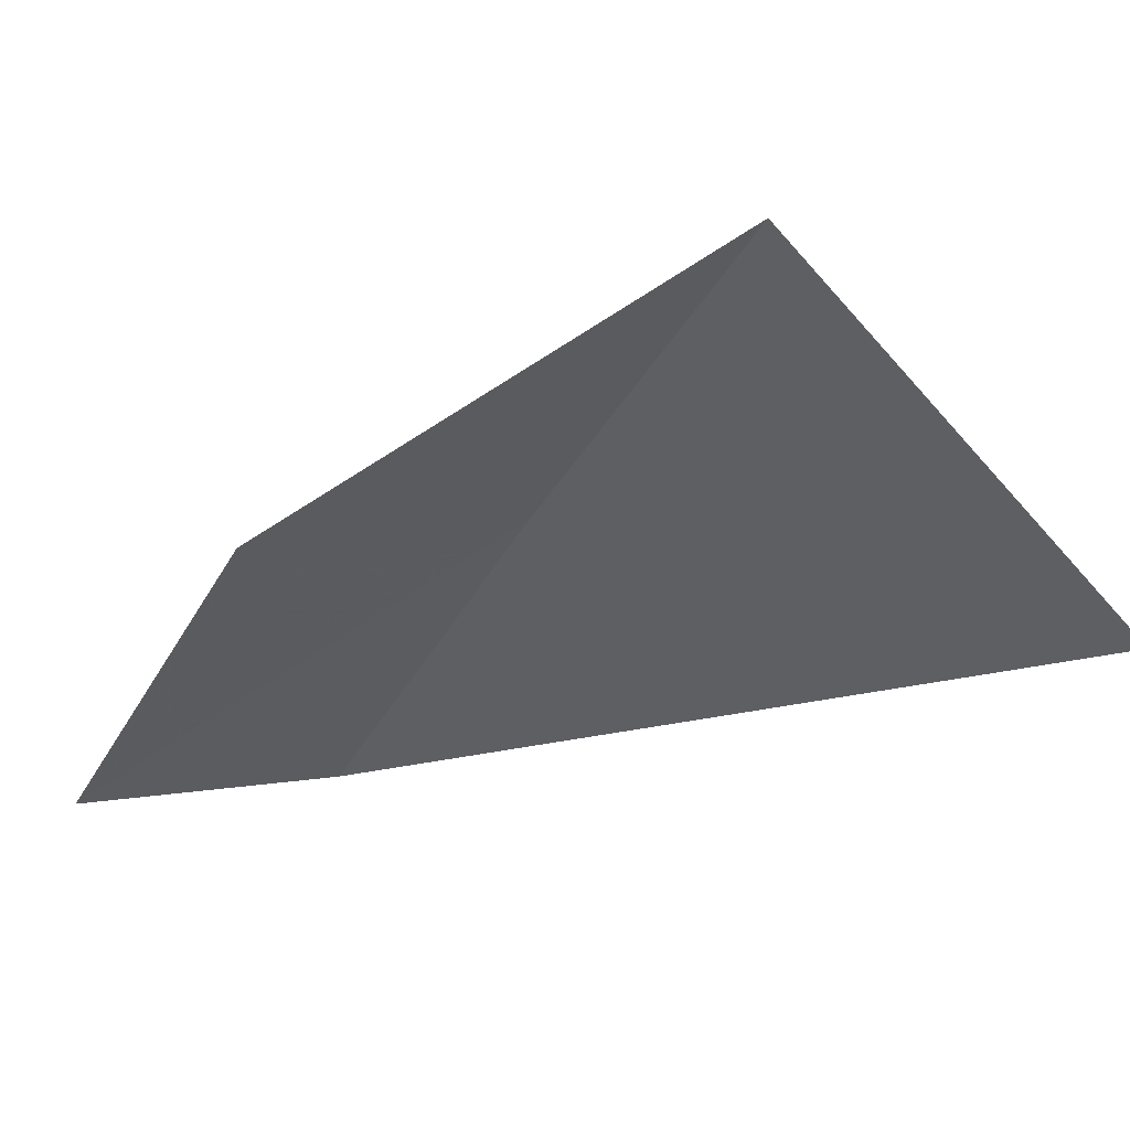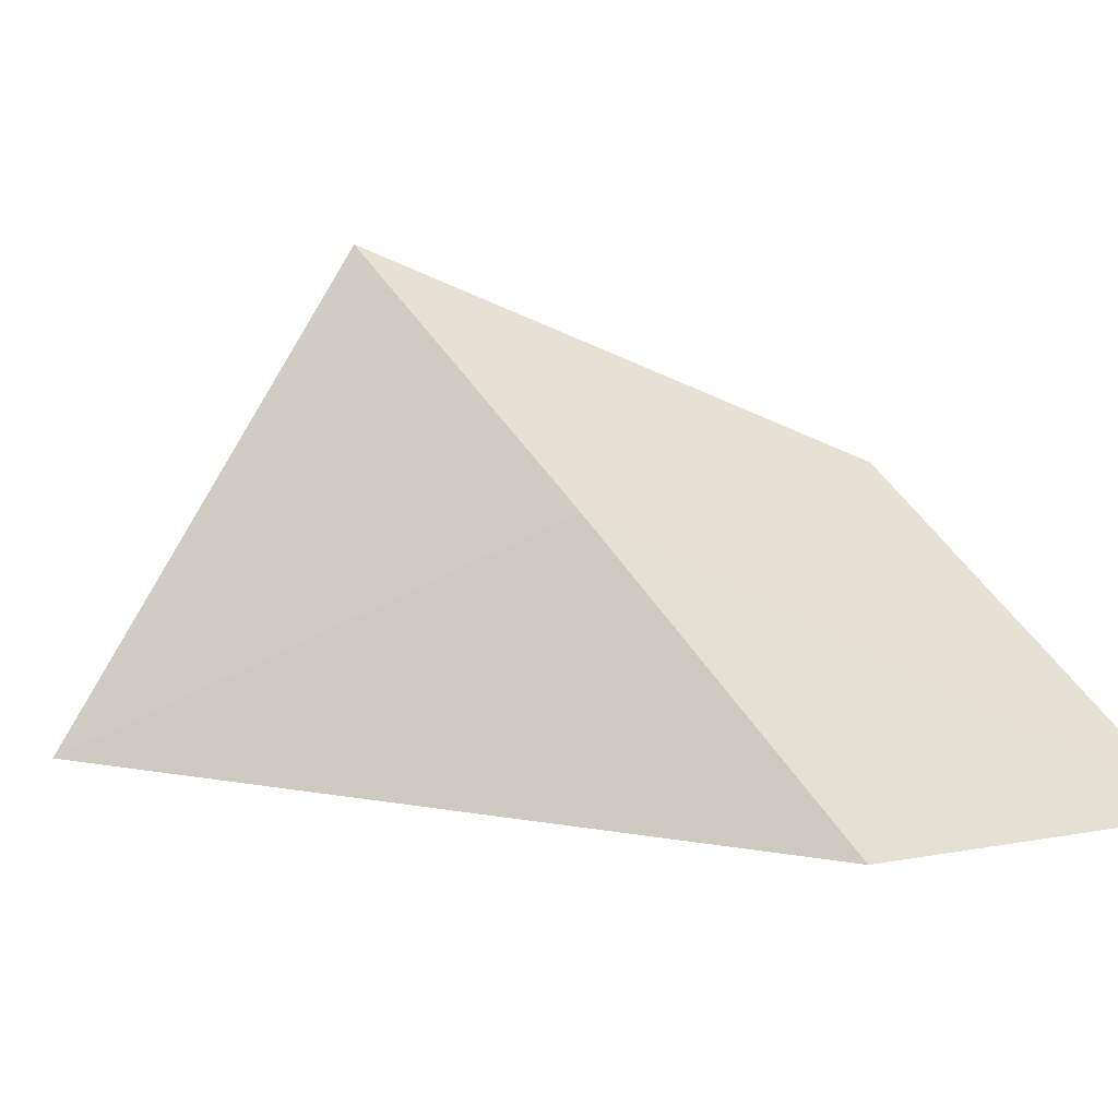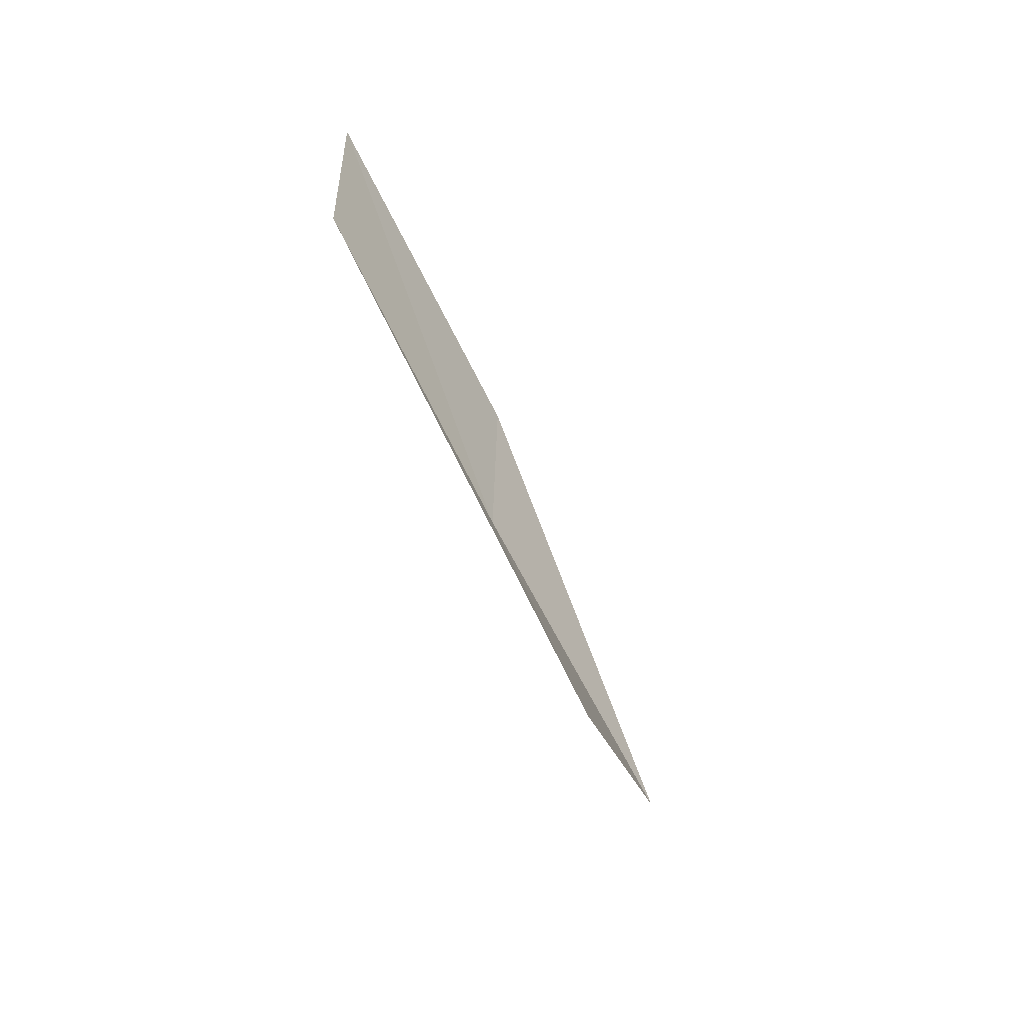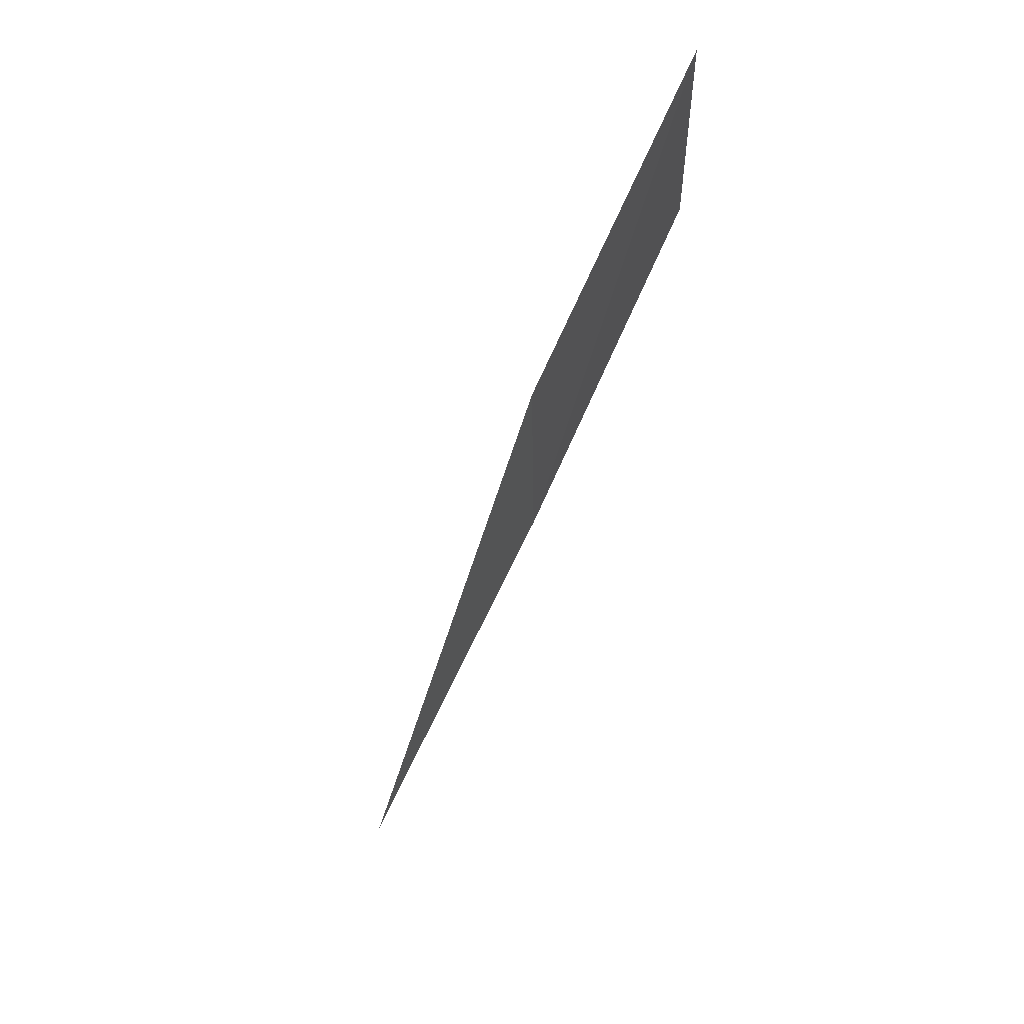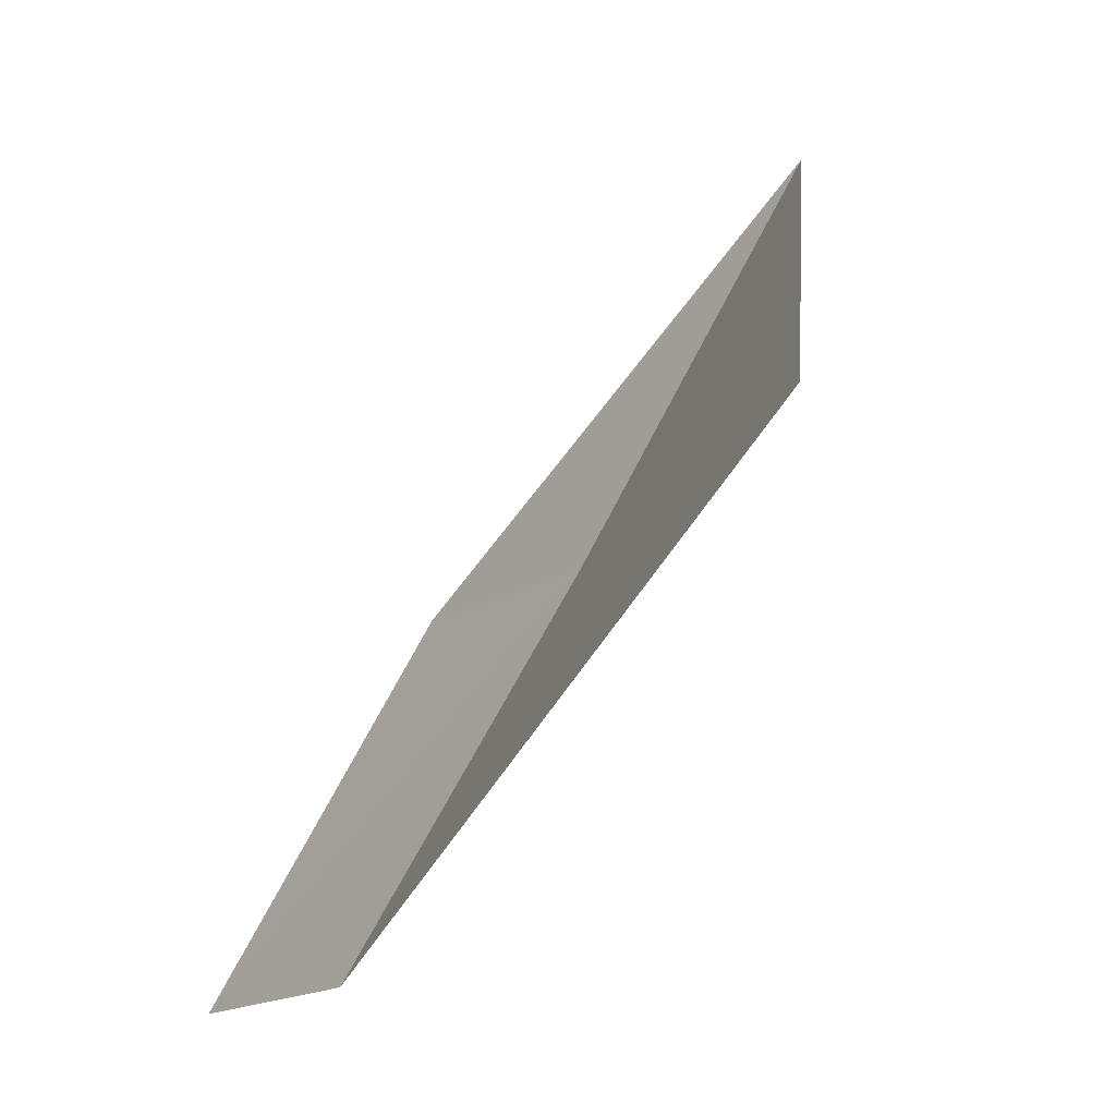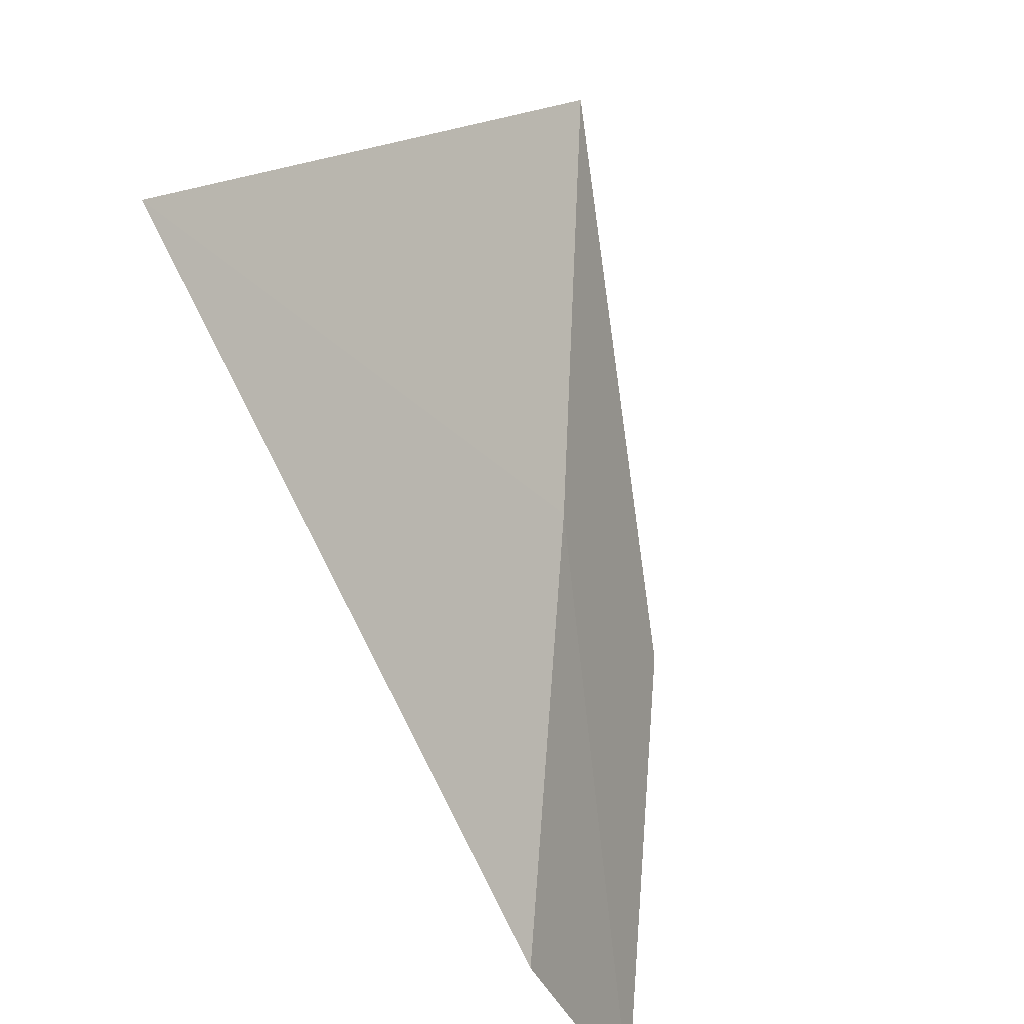
<metadata>
{"format":"obj","ext":"obj","renderer":"f3d","projection":"perspective","resolution":1024,"background":"white","views":[{"elev":72.3,"azim":-98.2,"up":"+Z"},{"elev":-53.8,"azim":98.5,"up":"+Z"},{"elev":-52.2,"azim":-130.4,"up":"+Y"},{"elev":52.7,"azim":46.6,"up":"+Y"},{"elev":-17.4,"azim":-35.7,"up":"+Z"},{"elev":-42.4,"azim":21.1,"up":"+Z"}]}
</metadata>
<code>
v 15.64 145.5 2.728
v 16.01 144.7 4.055
v 14.94 143.6 2.635
v 15.67 146.5 2.774
v 15.21 146.3 1.364
v 15.24 147.3 1.387
f 1 2 4
f 1 6 5
f 1 4 6
f 1 5 3
f 1 3 2

</code>
